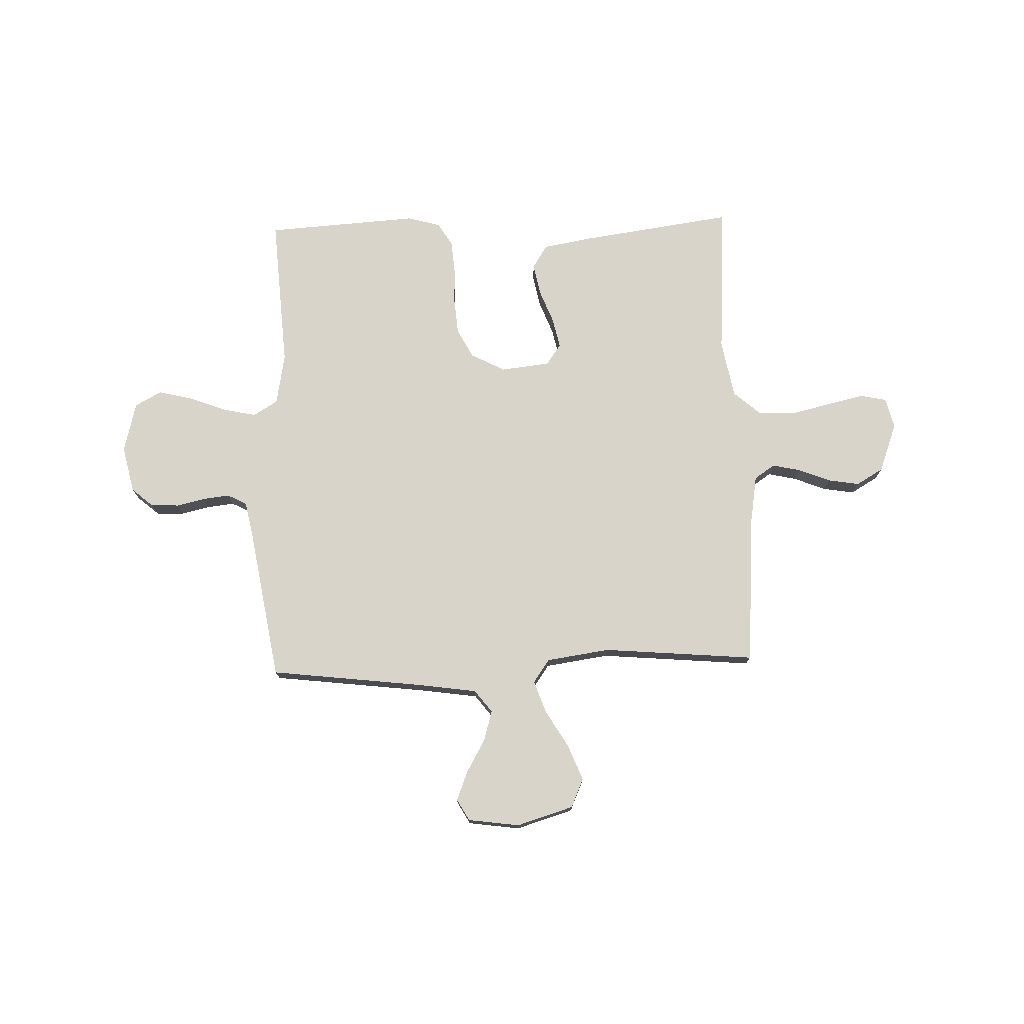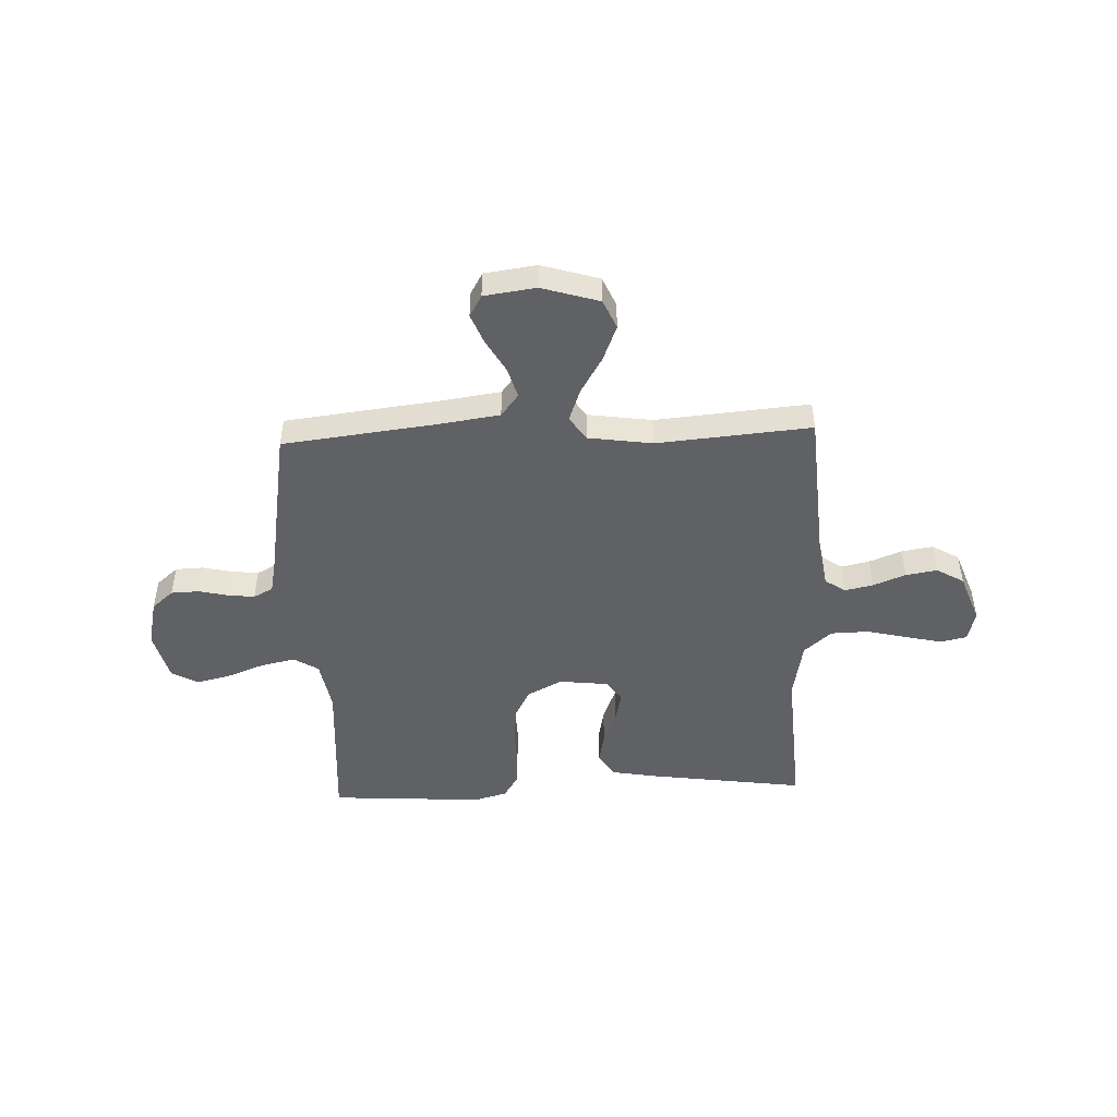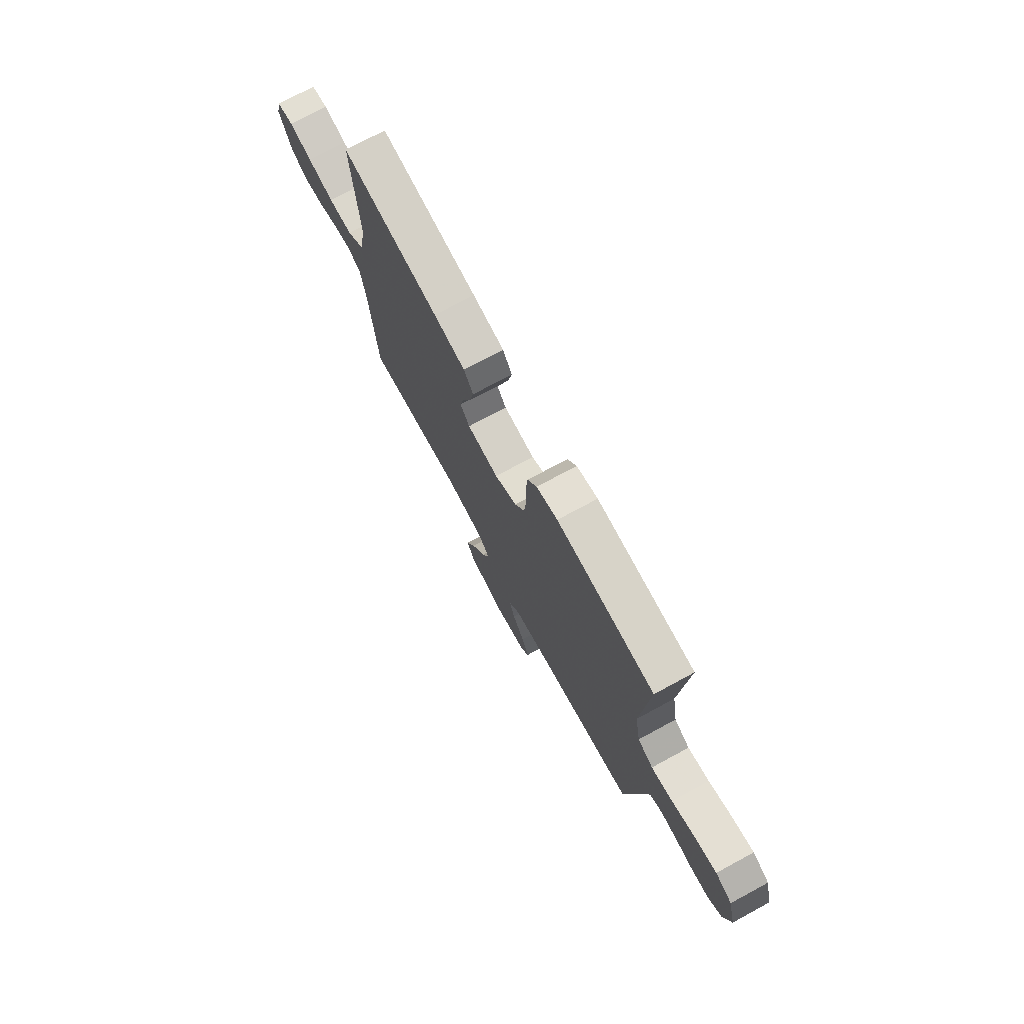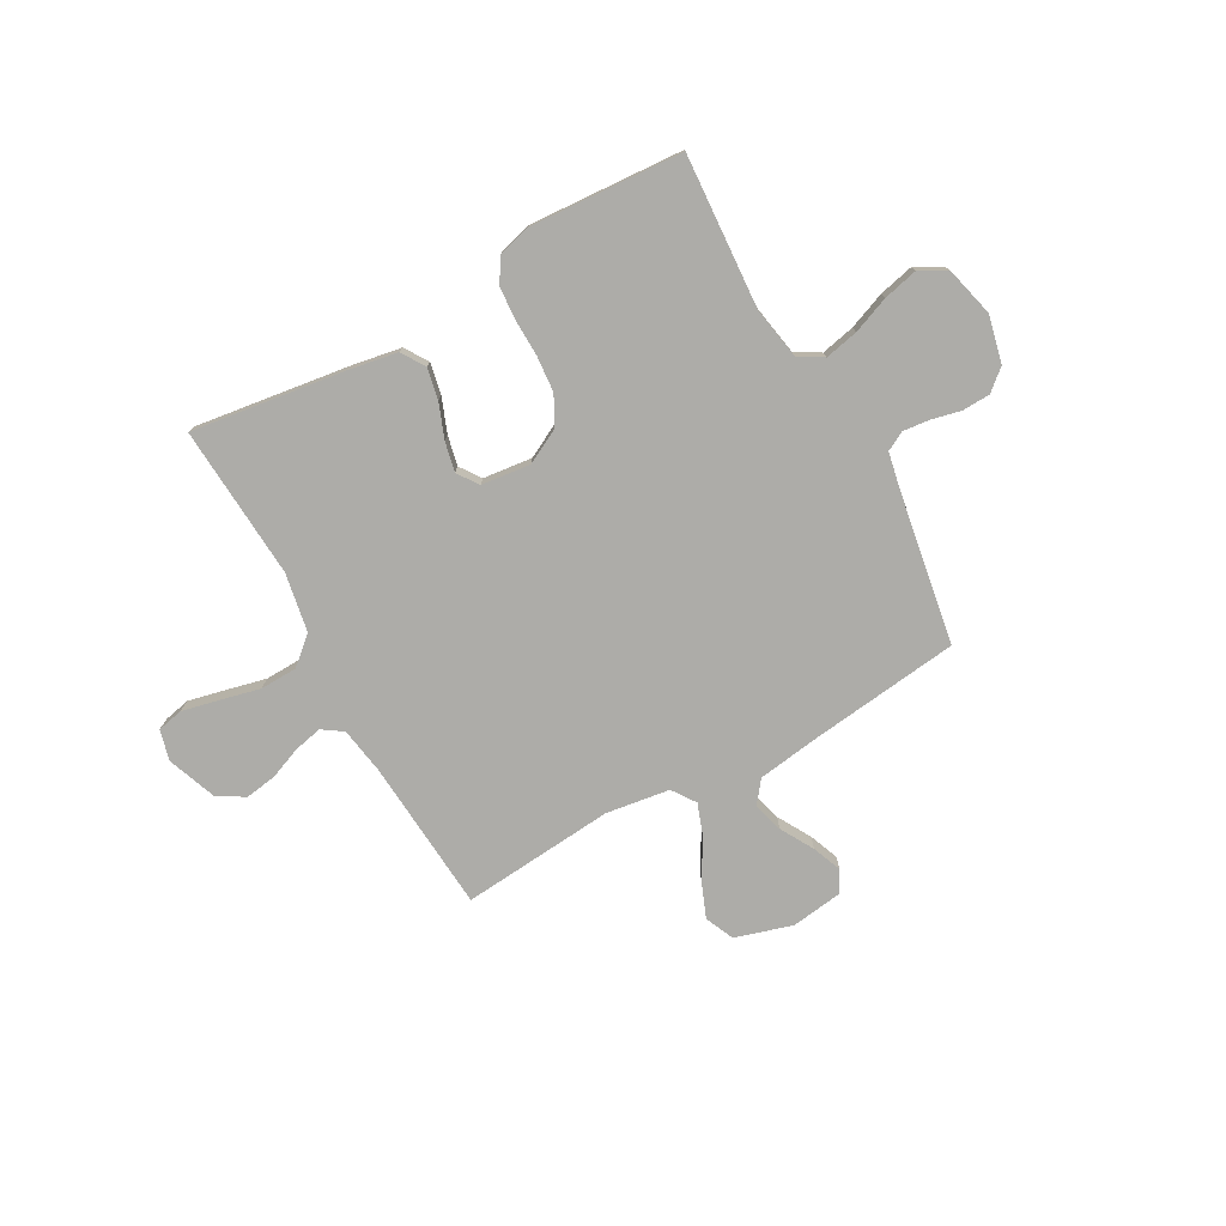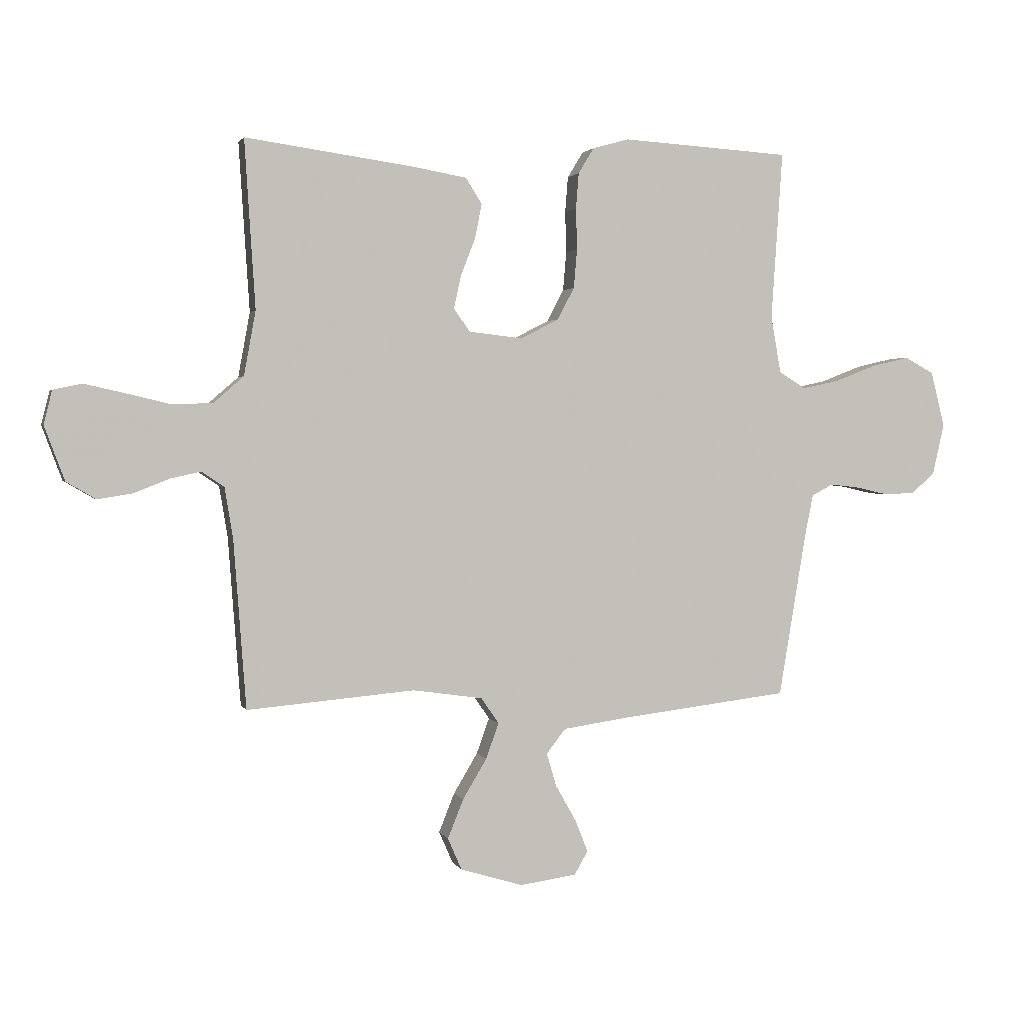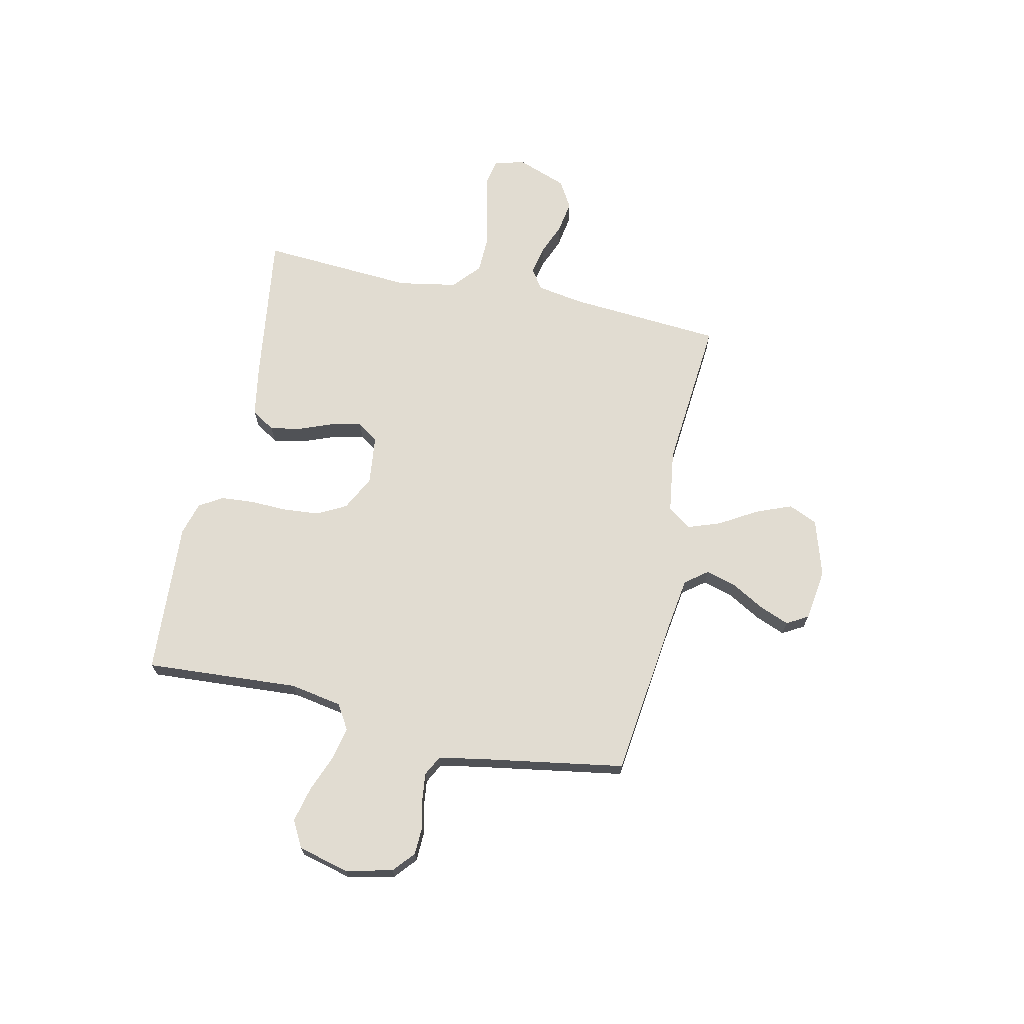
<metadata>
{"format":"obj","ext":"obj","renderer":"f3d","projection":"perspective","resolution":1024,"background":"white","views":[{"elev":75.5,"azim":178.2,"up":"+Y"},{"elev":-47.7,"azim":-177.7,"up":"+Y"},{"elev":74.5,"azim":61.6,"up":"+Z"},{"elev":-76.7,"azim":29.1,"up":"+Y"},{"elev":2.1,"azim":-14.9,"up":"+Z"},{"elev":69.1,"azim":102.4,"up":"+Y"}]}
</metadata>
<code>
v -0.5 0.07 -0.5
v -0.522 0.07 -0.2
v -0.537 0.07 -0.108
v -0.577 0.07 -0.081
v -0.632 0.07 -0.093
v -0.695 0.07 -0.118
v -0.757 0.07 -0.128
v -0.81 0.07 -0.097
v -0.846 0.07 0
v -0.831 0.07 0.06
v -0.78 0.07 0.071
v -0.709 0.07 0.055
v -0.629 0.07 0.036
v -0.556 0.07 0.038
v -0.502 0.07 0.085
v -0.481 0.07 0.2
v -0.5 0.07 0.5
v -0.2 0.07 0.458
v -0.103 0.07 0.441
v -0.074 0.07 0.395
v -0.086 0.07 0.334
v -0.112 0.07 0.267
v -0.125 0.07 0.208
v -0.096 0.07 0.167
v 0 0.07 0.156
v 0.068 0.07 0.191
v 0.098 0.07 0.248
v 0.104 0.07 0.318
v 0.102 0.07 0.391
v 0.107 0.07 0.455
v 0.135 0.07 0.501
v 0.2 0.07 0.519
v 0.5 0.07 0.5
v 0.48 0.07 0.2
v 0.498 0.07 0.098
v 0.546 0.07 0.069
v 0.612 0.07 0.083
v 0.684 0.07 0.111
v 0.752 0.07 0.127
v 0.804 0.07 0.099
v 0.829 0.07 0
v 0.808 0.07 -0.092
v 0.766 0.07 -0.128
v 0.711 0.07 -0.13
v 0.654 0.07 -0.117
v 0.602 0.07 -0.111
v 0.564 0.07 -0.131
v 0.55 0.07 -0.2
v 0.5 0.07 -0.5
v 0.2 0.07 -0.536
v 0.082 0.07 -0.553
v 0.048 0.07 -0.597
v 0.065 0.07 -0.656
v 0.102 0.07 -0.721
v 0.125 0.07 -0.779
v 0.101 0.07 -0.821
v 0 0.07 -0.835
v -0.112 0.07 -0.801
v -0.137 0.07 -0.744
v -0.109 0.07 -0.674
v -0.066 0.07 -0.602
v -0.043 0.07 -0.538
v -0.075 0.07 -0.492
v -0.2 0.07 -0.474
v -0.5 0 -0.5
v -0.522 0 -0.2
v -0.537 0 -0.108
v -0.577 0 -0.081
v -0.632 0 -0.093
v -0.695 0 -0.118
v -0.757 0 -0.128
v -0.81 0 -0.097
v -0.846 0 0
v -0.831 0 0.06
v -0.78 0 0.071
v -0.709 0 0.055
v -0.629 0 0.036
v -0.556 0 0.038
v -0.502 0 0.085
v -0.481 0 0.2
v -0.5 0 0.5
v -0.2 0 0.458
v -0.103 0 0.441
v -0.074 0 0.395
v -0.086 0 0.334
v -0.112 0 0.267
v -0.125 0 0.208
v -0.096 0 0.167
v 0 0 0.156
v 0.068 0 0.191
v 0.098 0 0.248
v 0.104 0 0.318
v 0.102 0 0.391
v 0.107 0 0.455
v 0.135 0 0.501
v 0.2 0 0.519
v 0.5 0 0.5
v 0.48 0 0.2
v 0.498 0 0.098
v 0.546 0 0.069
v 0.612 0 0.083
v 0.684 0 0.111
v 0.752 0 0.127
v 0.804 0 0.099
v 0.829 0 0
v 0.808 0 -0.092
v 0.766 0 -0.128
v 0.711 0 -0.13
v 0.654 0 -0.117
v 0.602 0 -0.111
v 0.564 0 -0.131
v 0.55 0 -0.2
v 0.5 0 -0.5
v 0.2 0 -0.536
v 0.082 0 -0.553
v 0.048 0 -0.597
v 0.065 0 -0.656
v 0.102 0 -0.721
v 0.125 0 -0.779
v 0.101 0 -0.821
v 0 0 -0.835
v -0.112 0 -0.801
v -0.137 0 -0.744
v -0.109 0 -0.674
v -0.066 0 -0.602
v -0.043 0 -0.538
v -0.075 0 -0.492
v -0.2 0 -0.474
f 58 59 60 61
f 58 61 62
f 57 58 62
f 56 57 62
f 53 54 55 56
f 52 53 56 62
f 51 52 62 63
f 48 49 50
f 47 48 50 51
f 42 43 44 45
f 42 45 46
f 41 42 46
f 40 41 46
f 37 38 39 40
f 36 37 40 46
f 35 36 46 47
f 31 32 33 34
f 31 34 35
f 28 29 30 31
f 27 28 31 35
f 26 27 35 47
f 19 20 21 22
f 19 22 23
f 16 17 18 19
f 15 16 19 23
f 14 15 23 24
f 10 11 12 13
f 8 9 10 13
f 8 13 14
f 5 6 7 8
f 4 5 8 14
f 3 4 14 24
f 64 1 2
f 63 64 2 3
f 25 26 47 51
f 25 51 63
f 3 24 25 63
f 125 124 123 122
f 126 125 122
f 126 122 121
f 126 121 120
f 120 119 118 117
f 126 120 117 116
f 127 126 116 115
f 114 113 112
f 115 114 112 111
f 109 108 107 106
f 110 109 106
f 110 106 105
f 110 105 104
f 104 103 102 101
f 110 104 101 100
f 111 110 100 99
f 98 97 96 95
f 99 98 95
f 95 94 93 92
f 99 95 92 91
f 111 99 91 90
f 86 85 84 83
f 87 86 83
f 83 82 81 80
f 87 83 80 79
f 88 87 79 78
f 77 76 75 74
f 77 74 73 72
f 78 77 72
f 72 71 70 69
f 78 72 69 68
f 88 78 68 67
f 66 65 128
f 67 66 128 127
f 115 111 90 89
f 127 115 89
f 127 89 88 67
f 1 65 66 2
f 2 66 67 3
f 3 67 68 4
f 4 68 69 5
f 5 69 70 6
f 6 70 71 7
f 7 71 72 8
f 8 72 73 9
f 9 73 74 10
f 10 74 75 11
f 11 75 76 12
f 12 76 77 13
f 13 77 78 14
f 14 78 79 15
f 15 79 80 16
f 16 80 81 17
f 17 81 82 18
f 18 82 83 19
f 19 83 84 20
f 20 84 85 21
f 21 85 86 22
f 22 86 87 23
f 23 87 88 24
f 24 88 89 25
f 25 89 90 26
f 26 90 91 27
f 27 91 92 28
f 28 92 93 29
f 29 93 94 30
f 30 94 95 31
f 31 95 96 32
f 32 96 97 33
f 33 97 98 34
f 34 98 99 35
f 35 99 100 36
f 36 100 101 37
f 37 101 102 38
f 38 102 103 39
f 39 103 104 40
f 40 104 105 41
f 41 105 106 42
f 42 106 107 43
f 43 107 108 44
f 44 108 109 45
f 45 109 110 46
f 46 110 111 47
f 47 111 112 48
f 48 112 113 49
f 49 113 114 50
f 50 114 115 51
f 51 115 116 52
f 52 116 117 53
f 53 117 118 54
f 54 118 119 55
f 55 119 120 56
f 56 120 121 57
f 57 121 122 58
f 58 122 123 59
f 59 123 124 60
f 60 124 125 61
f 61 125 126 62
f 62 126 127 63
f 63 127 128 64
f 64 128 65 1

</code>
